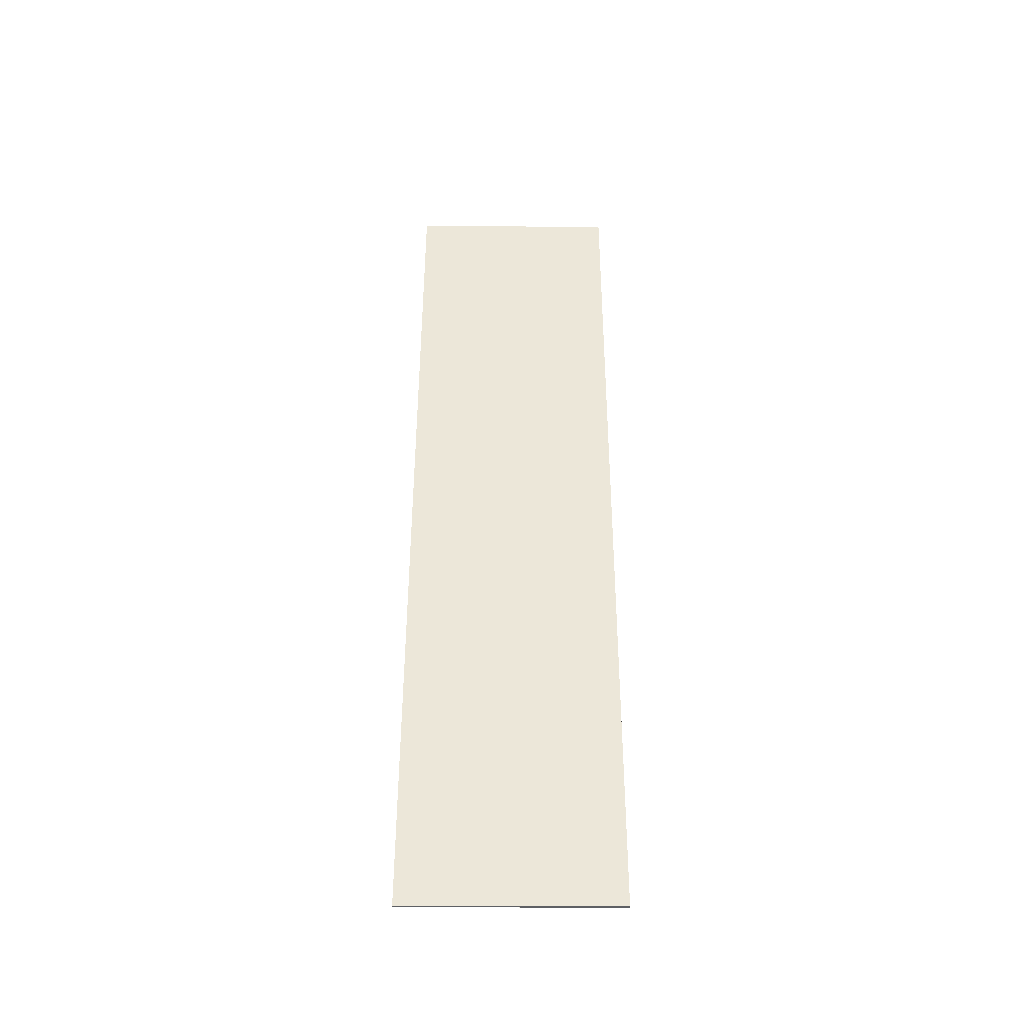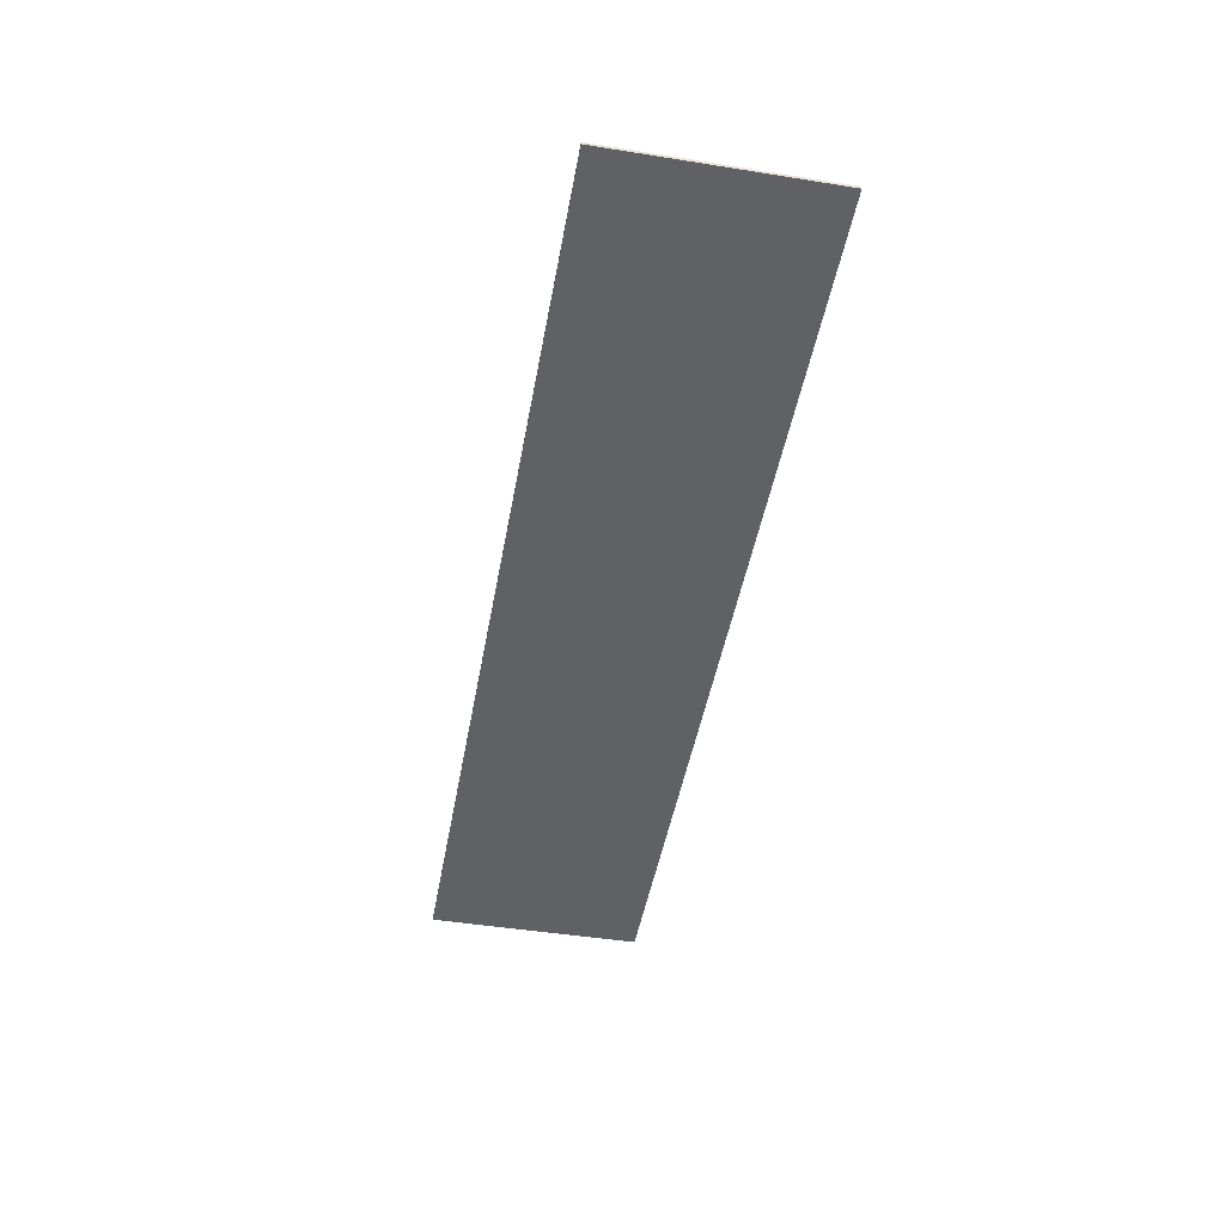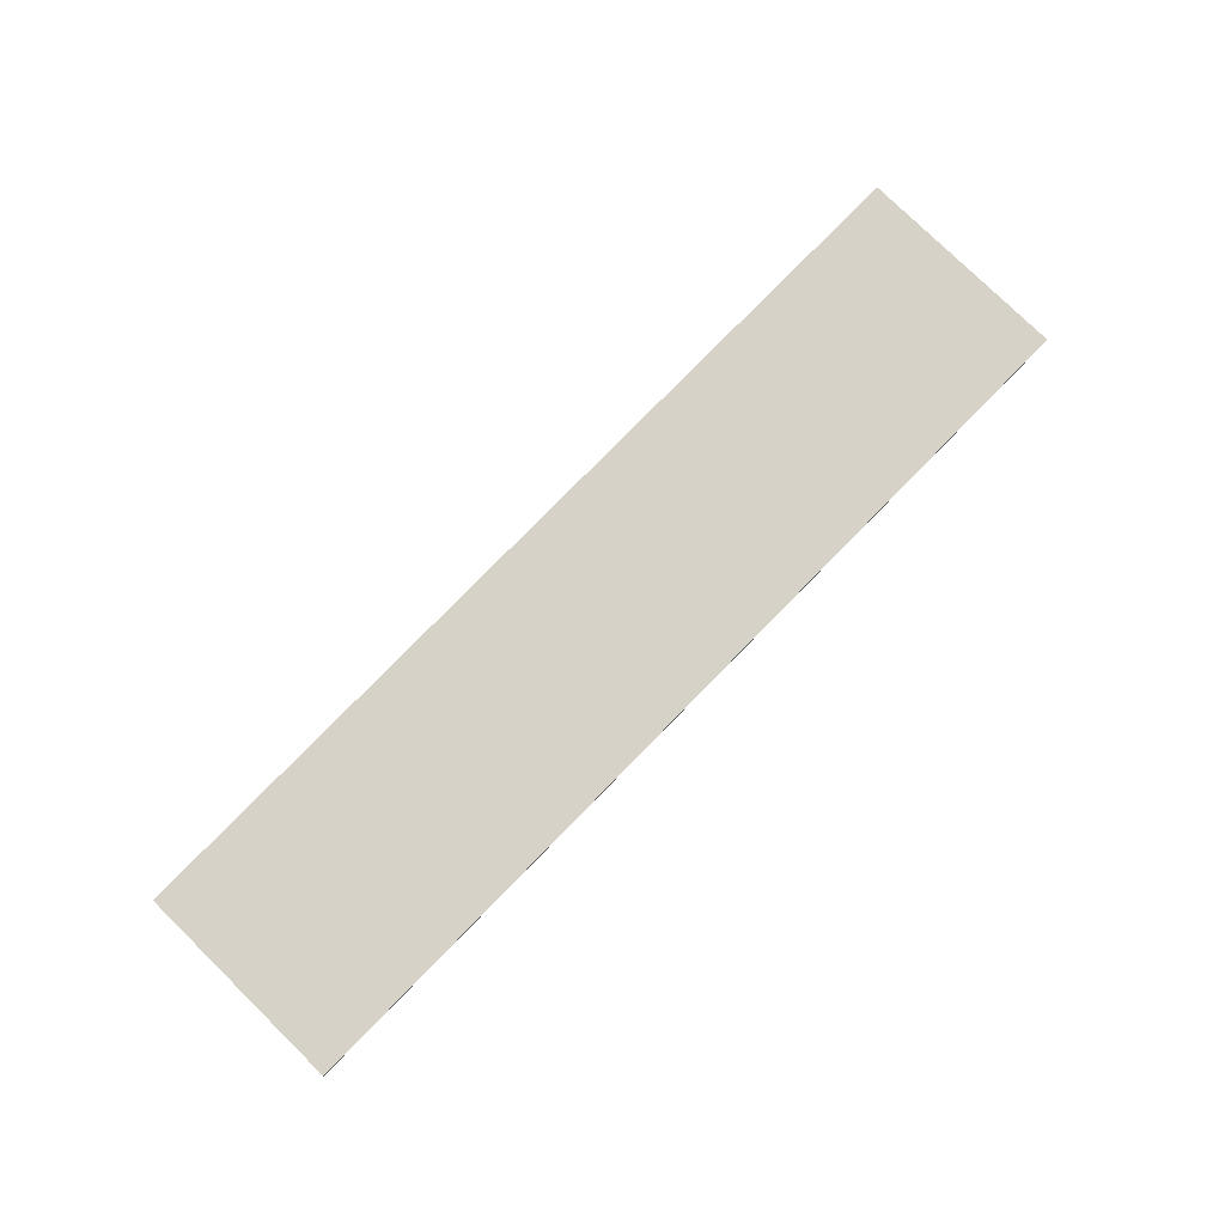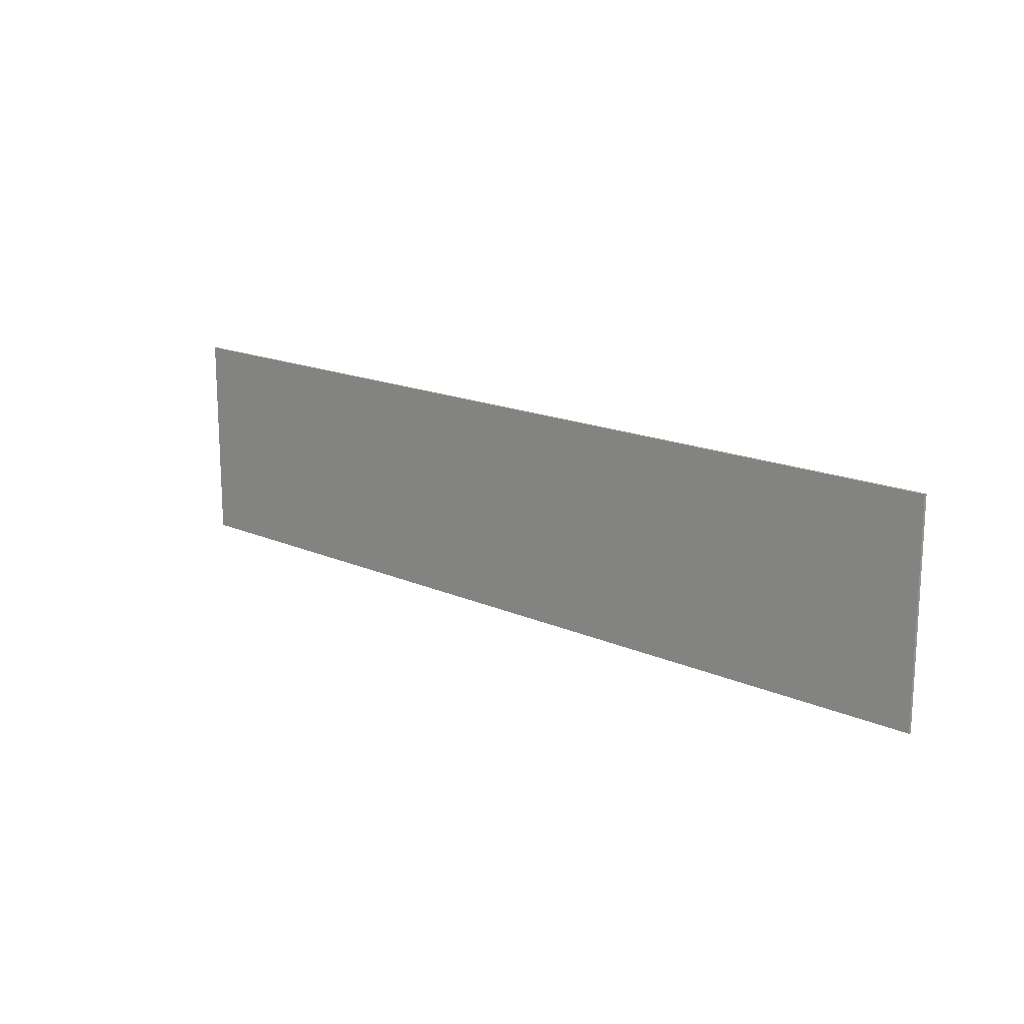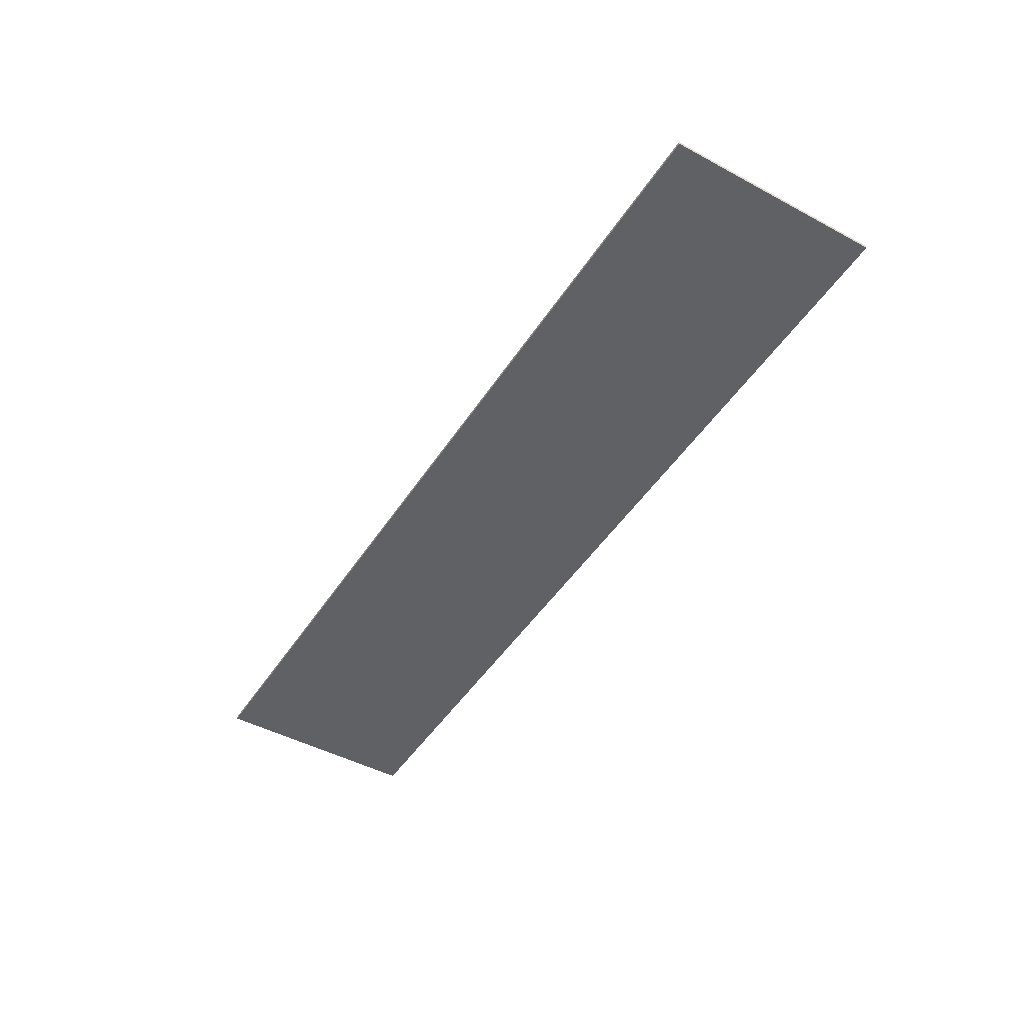
<metadata>
{"format":"obj","ext":"obj","renderer":"f3d","projection":"perspective","resolution":1024,"background":"white","views":[{"elev":50.0,"azim":-89.9,"up":"+Y"},{"elev":-46.9,"azim":79.8,"up":"+Y"},{"elev":78.5,"azim":134.4,"up":"+Y"},{"elev":16.3,"azim":-137.6,"up":"+Z"},{"elev":-46.9,"azim":58.7,"up":"+Y"}]}
</metadata>
<code>
v 1.95 0 0.45
v 1.95 0 -0.45
v -1.95 0 -0.45
v -1.95 0 0.45
v -1.95 -0.0125 0.45
v 1.95 -0.0125 0.45
v 1.95 0 0.45
v -1.95 0 0.45
v -1.95 -0.0125 -0.45
v -1.95 -0.0125 0.45
v -1.95 0 0.45
v -1.95 0 -0.45
v 1.95 -0.0125 -0.45
v -1.95 -0.0125 -0.45
v -1.95 0 -0.45
v 1.95 0 -0.45
v 1.95 -0.0125 0.45
v 1.95 -0.0125 -0.45
v 1.95 0 -0.45
v 1.95 0 0.45
v 0 -0.0125 -0.275
v -0.175 -0.0125 -0.45
v 0.175 -0.0125 -0.45
v -0.175 -0.0125 -0.45
v 0 -0.0125 -0.275
v 0 -0.0125 0
v -0.45 -0.0125 -0.45
v 0 -0.0125 0
v 0 -0.0125 -0.275
v 0.175 -0.0125 -0.45
v 0.45 -0.0125 -0.45
v -0.45 -0.0125 -0.45
v 0 -0.0125 0
v 0 -0.0125 0.275
v -0.725 -0.0125 -0.45
v 0 -0.0125 0.275
v 0 -0.0125 0
v 0.45 -0.0125 -0.45
v 0.725 -0.0125 -0.45
v -0.375 -0.0125 0.45
v -1.275 -0.0125 -0.45
v -1 -0.0125 -0.45
v -0.1 -0.0125 0.45
v 0.375 -0.0125 0.45
v 0.1 -0.0125 0.45
v 1 -0.0125 -0.45
v 1.275 -0.0125 -0.45
v -1.275 -0.0125 -0.45
v -0.375 -0.0125 0.45
v -0.65 -0.0125 0.45
v -1.55 -0.0125 -0.45
v 0.65 -0.0125 0.45
v 0.375 -0.0125 0.45
v 1.275 -0.0125 -0.45
v 1.55 -0.0125 -0.45
v -1.55 -0.0125 -0.45
v -0.65 -0.0125 0.45
v -0.925 -0.0125 0.45
v -1.825 -0.0125 -0.45
v 0.925 -0.0125 0.45
v 0.65 -0.0125 0.45
v 1.55 -0.0125 -0.45
v 1.825 -0.0125 -0.45
v -1.95 -0.0125 -0.45
v -1.825 -0.0125 -0.45
v -0.925 -0.0125 0.45
v -1.2 -0.0125 0.45
v -1.2 -0.0125 0.45
v -1.95 -0.0125 -0.3
v -1.95 -0.0125 -0.45
v 0.925 -0.0125 0.45
v 1.825 -0.0125 -0.45
v 1.95 -0.0125 -0.45
v 1.2 -0.0125 0.45
v 1.2 -0.0125 0.45
v 1.95 -0.0125 -0.45
v 1.95 -0.0125 -0.3
v -1.95 -0.0125 -0.3
v -1.2 -0.0125 0.45
v -1.475 -0.0125 0.45
v -1.95 -0.0125 -0.025
v 1.475 -0.0125 0.45
v 1.2 -0.0125 0.45
v 1.95 -0.0125 -0.3
v 1.95 -0.0125 -0.025
v -1.95 -0.0125 -0.025
v -1.475 -0.0125 0.45
v -1.75 -0.0125 0.45
v -1.95 -0.0125 0.25
v 1.75 -0.0125 0.45
v 1.475 -0.0125 0.45
v 1.95 -0.0125 -0.025
v 1.95 -0.0125 0.25
v -1.75 -0.0125 0.45
v -1.95 -0.0125 0.45
v -1.95 -0.0125 0.25
v 1.95 -0.0125 0.45
v 1.75 -0.0125 0.45
v 1.95 -0.0125 0.25
v -0.1 -0.0125 0.45
v -1 -0.0125 -0.45
v -0.725 -0.0125 -0.45
v 0 -0.0125 0.275
v 0.1 -0.0125 0.45
v -0.1 -0.0125 0.45
v 0 -0.0125 0.275
v 0.725 -0.0125 -0.45
v 0.1 -0.0125 0.45
v 0.725 -0.0125 -0.45
v 1 -0.0125 -0.45
g mesh556935
f 1 2 3
f 3 4 1
f 5 6 7
f 7 8 5
f 9 10 11
f 11 12 9
f 13 14 15
f 15 16 13
f 17 18 19
f 19 20 17
f 21 22 23
f 24 25 26
f 26 27 24
f 28 29 30
f 30 31 28
f 32 33 34
f 34 35 32
f 36 37 38
f 38 39 36
f 40 41 42
f 42 43 40
f 44 45 46
f 46 47 44
f 48 49 50
f 50 51 48
f 52 53 54
f 54 55 52
f 56 57 58
f 58 59 56
f 60 61 62
f 62 63 60
f 64 65 66
f 66 67 64
f 68 69 70
f 71 72 73
f 73 74 71
f 75 76 77
f 78 79 80
f 80 81 78
f 82 83 84
f 84 85 82
f 86 87 88
f 88 89 86
f 90 91 92
f 92 93 90
f 94 95 96
f 97 98 99
f 100 101 102
f 102 103 100
f 104 105 106
f 106 107 104
f 108 109 110

</code>
